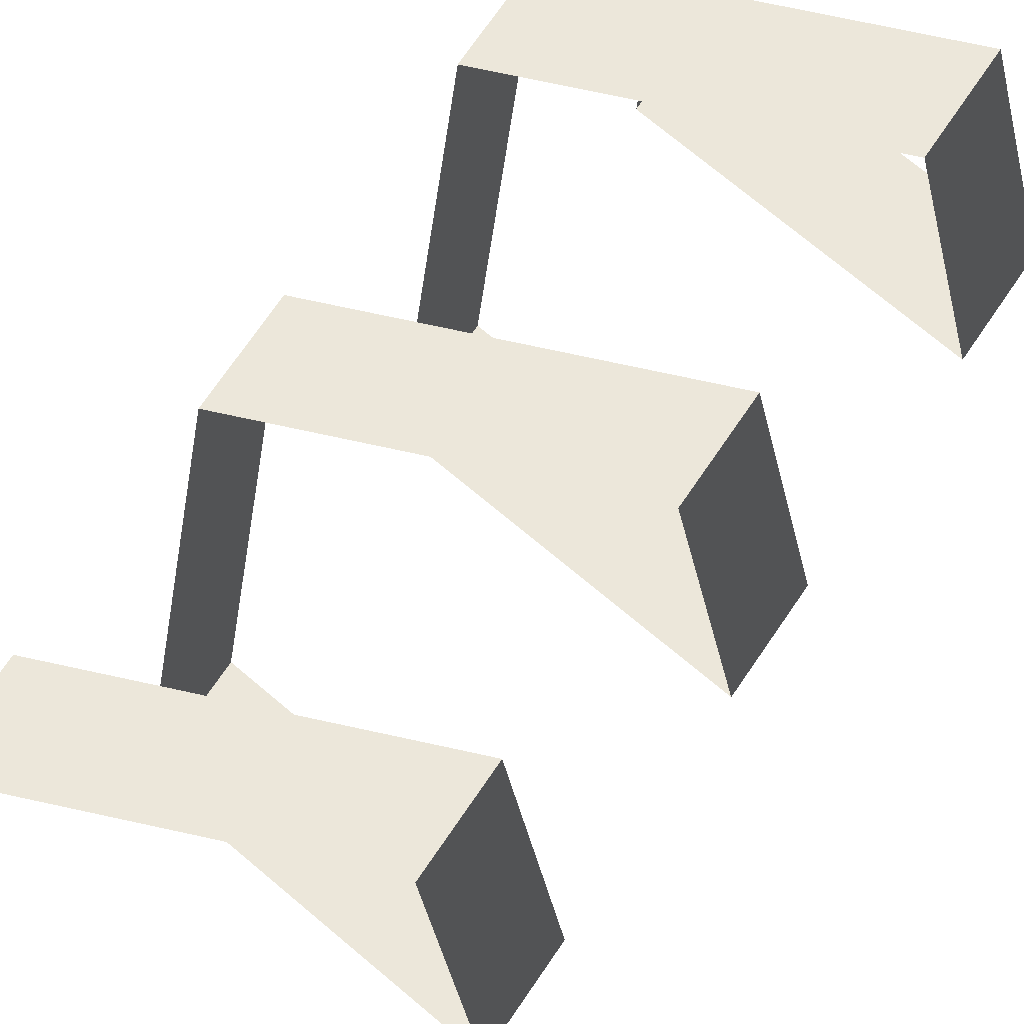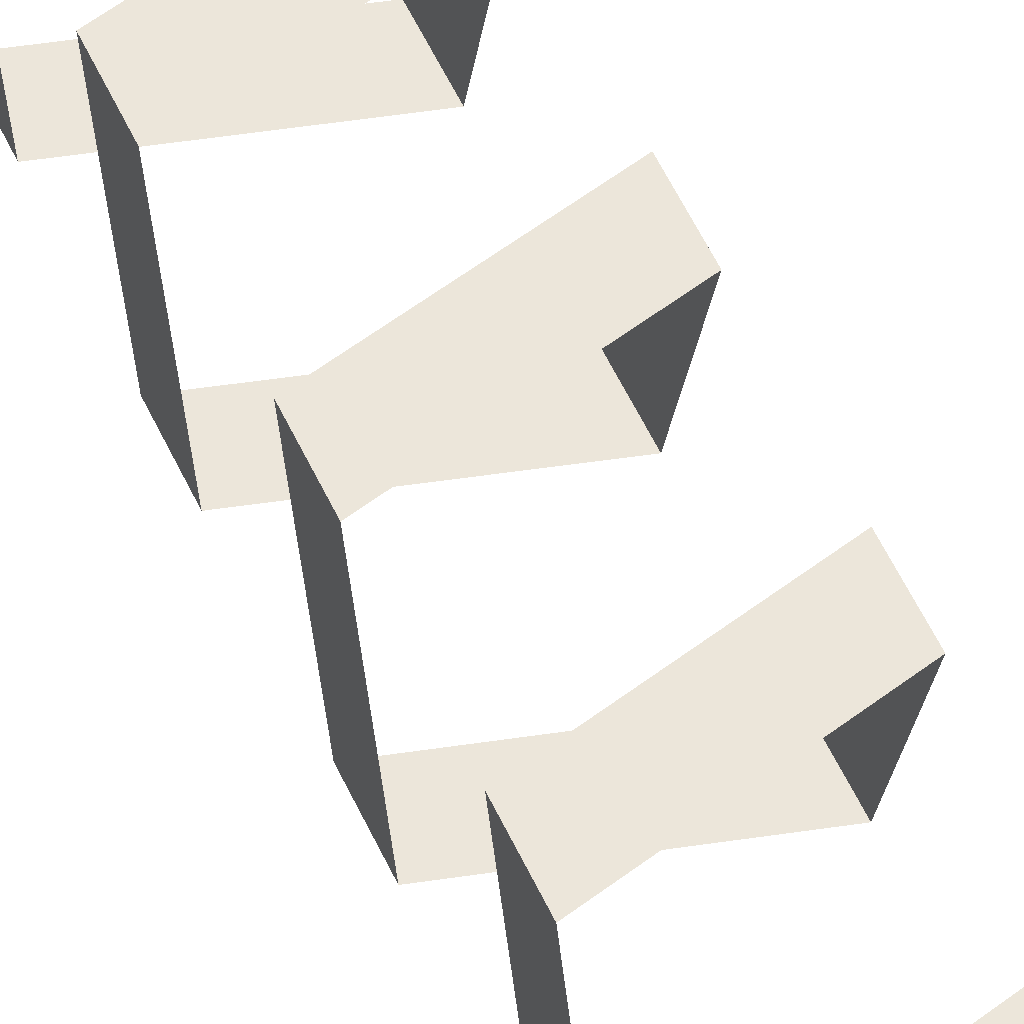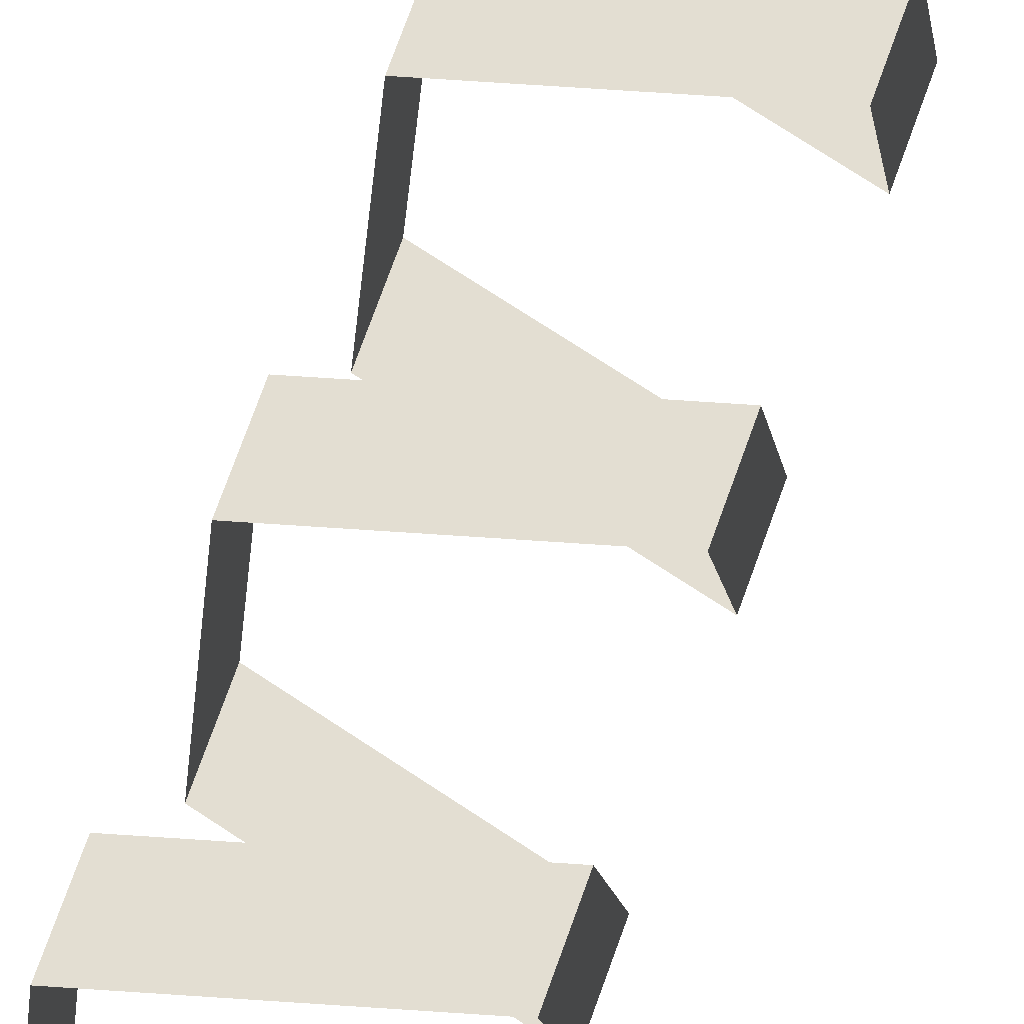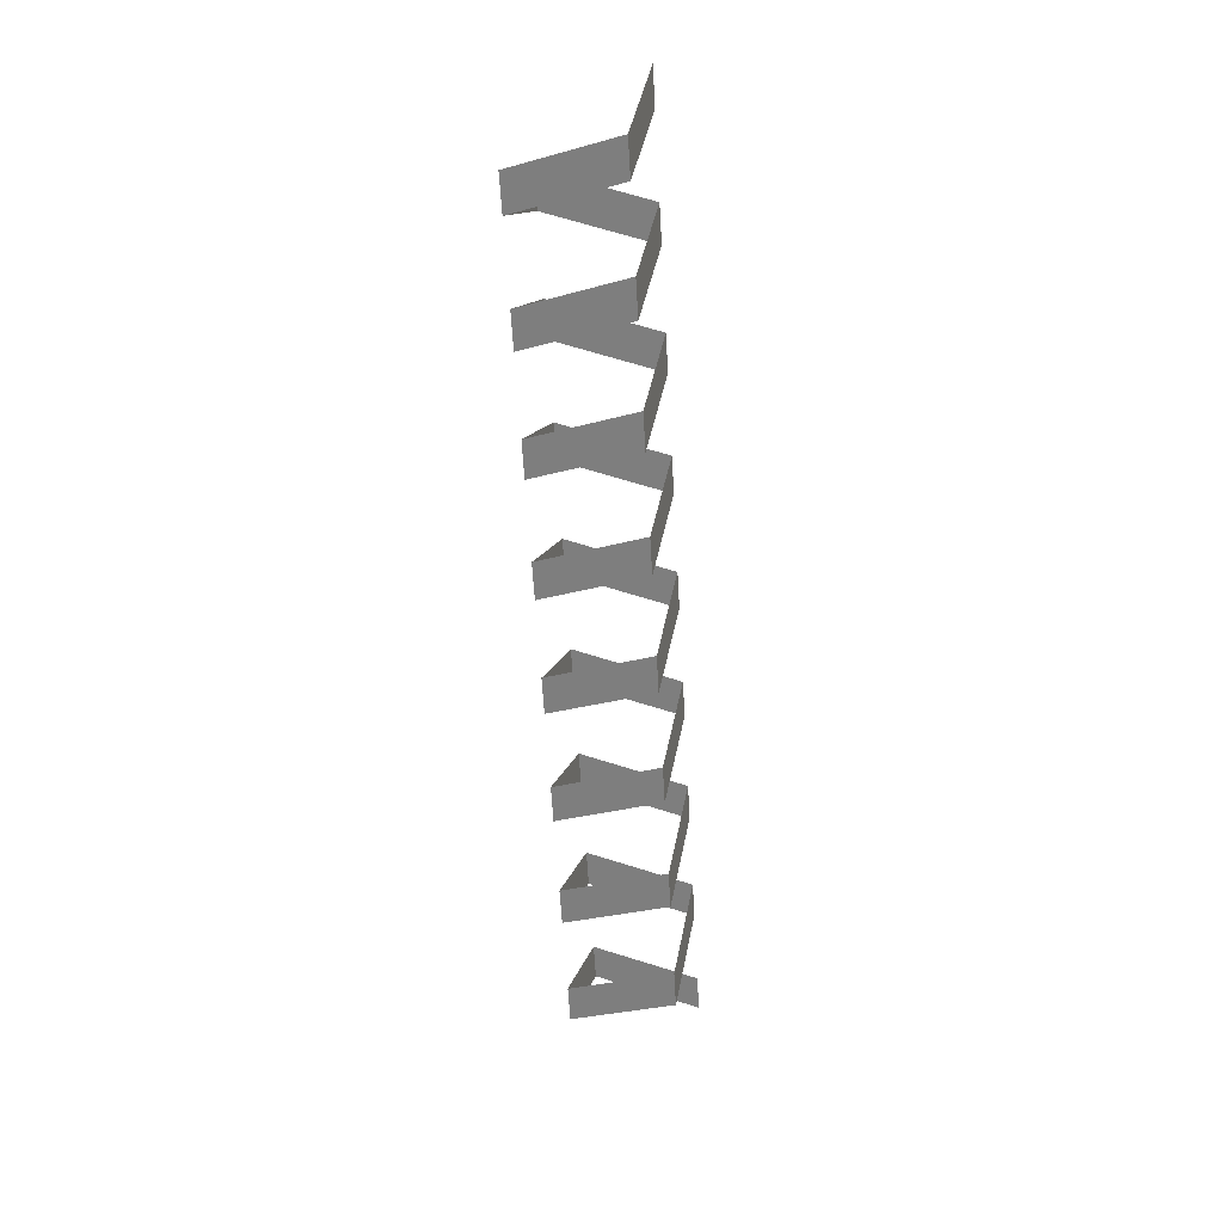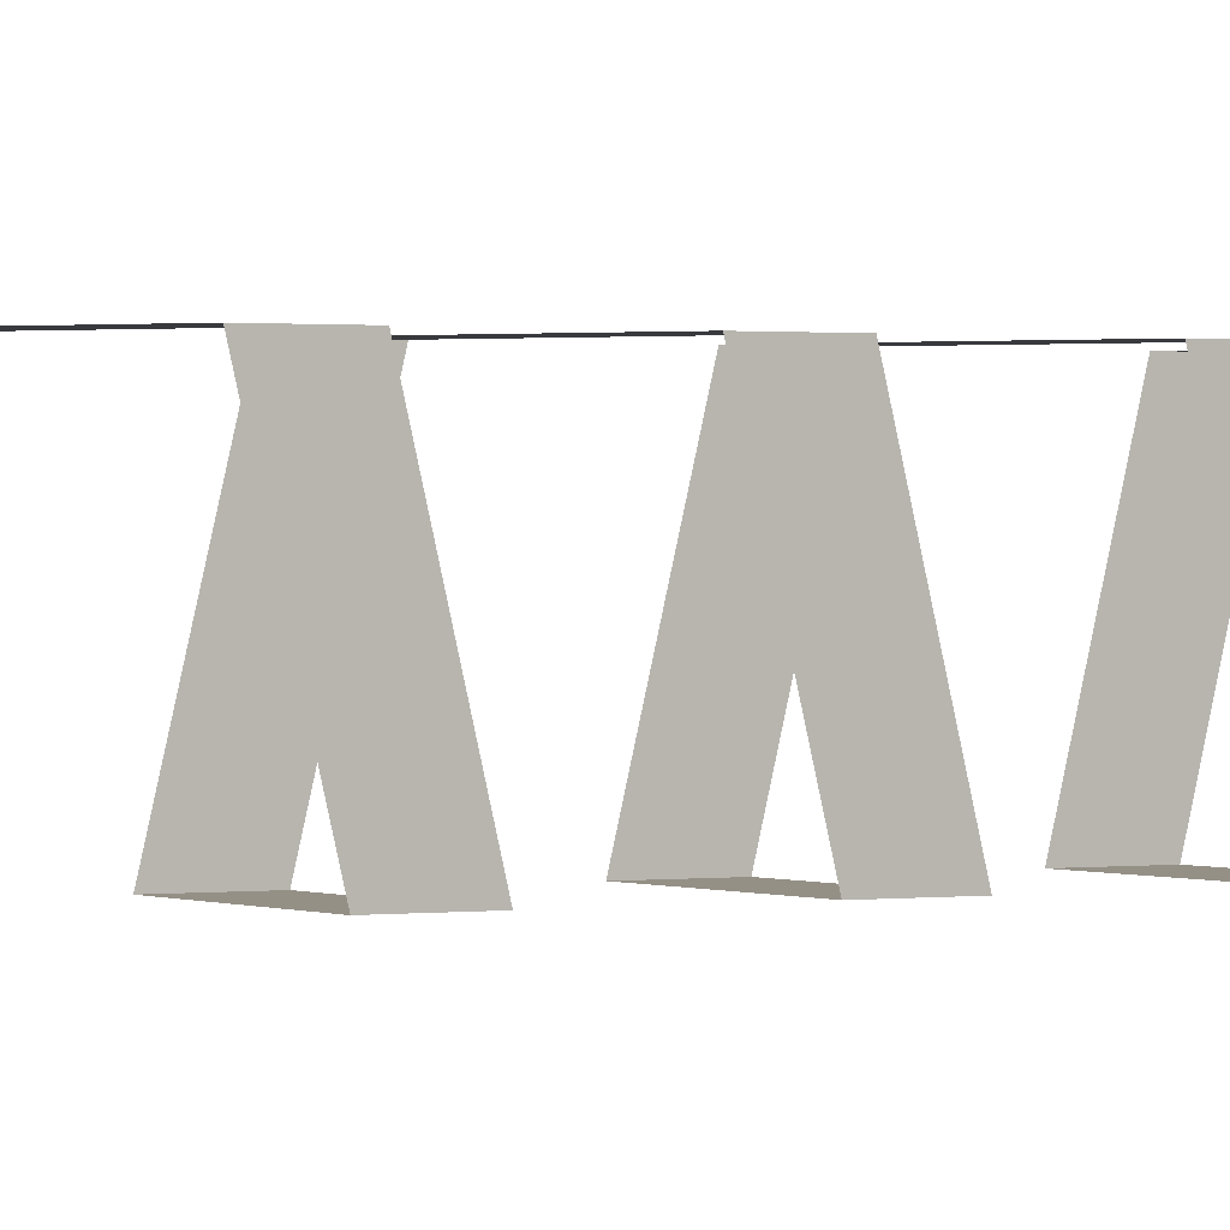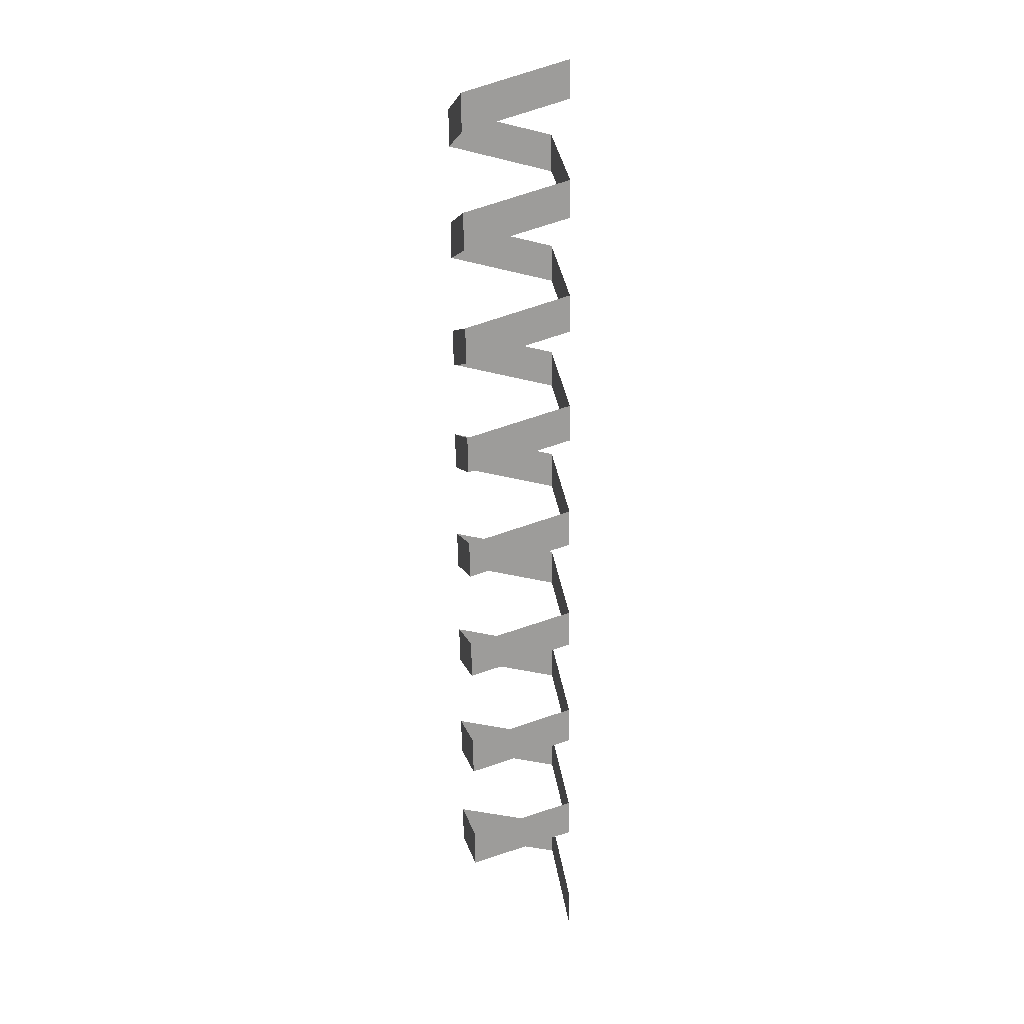
<metadata>
{"format":"obj","ext":"obj","renderer":"f3d","projection":"perspective","resolution":1024,"background":"white","views":[{"elev":53.0,"azim":26.4,"up":"+Y"},{"elev":54.3,"azim":152.4,"up":"+Y"},{"elev":67.5,"azim":15.7,"up":"+Y"},{"elev":28.4,"azim":12.2,"up":"+Z"},{"elev":0.5,"azim":47.7,"up":"+Y"},{"elev":23.5,"azim":81.2,"up":"+Z"}]}
</metadata>
<code>
v -1.81 1.245 -1.118
v -1.804 1.245 -1.223
v -1.807 1.095 -1.159
v -1.801 1.095 -1.264
v -1.805 0.9445 -1.199
v -1.799 0.9445 -1.304
v -1.805 0.9445 -1.199
v -1.799 0.9445 -1.304
v -2.1 0.9445 -1.298
v -2.093 0.9445 -1.403
v -2.1 0.9445 -1.298
v -2.093 0.9445 -1.403
v -2.095 1.245 -1.38
v -2.089 1.245 -1.485
v -2.095 1.245 -1.38
v -2.089 1.245 -1.485
v -1.943 1.245 -1.411
v -1.936 1.245 -1.516
v -1.791 1.245 -1.443
v -1.784 1.245 -1.548
v -1.791 1.245 -1.443
v -1.784 1.245 -1.548
v -1.788 1.095 -1.483
v -1.782 1.095 -1.588
v -1.786 0.9445 -1.523
v -1.779 0.9445 -1.628
v -1.786 0.9445 -1.523
v -1.779 0.9445 -1.628
v -2.08 0.9445 -1.623
v -2.074 0.9445 -1.728
v -2.08 0.9445 -1.623
v -2.074 0.9445 -1.728
v -2.078 1.095 -1.664
v -2.072 1.095 -1.769
v -2.075 1.245 -1.705
v -2.069 1.245 -1.81
v -2.075 1.245 -1.705
v -2.069 1.245 -1.81
v -1.771 1.245 -1.768
v -1.768 1.245 -1.821
v -1.765 1.245 -1.873
v -1.849 1.245 -0.4675
v -1.842 1.245 -0.5726
v -1.844 0.9445 -0.5488
v -1.837 0.9445 -0.6539
v -1.844 0.9445 -0.5488
v -1.837 0.9445 -0.6539
v -1.991 0.9445 -0.5984
v -1.985 0.9445 -0.7034
v -2.138 0.9445 -0.6479
v -2.132 0.9445 -0.753
v -2.138 0.9445 -0.6479
v -2.132 0.9445 -0.753
v -2.136 1.095 -0.6886
v -2.13 1.095 -0.7936
v -2.134 1.245 -0.7292
v -2.127 1.245 -0.8343
v -2.134 1.245 -0.7292
v -2.127 1.245 -0.8343
v -1.981 1.245 -0.761
v -1.975 1.245 -0.866
v -1.829 1.245 -0.7927
v -1.823 1.245 -0.8978
v -1.829 1.245 -0.7927
v -1.823 1.245 -0.8978
v -1.824 0.9445 -0.8729
v -1.818 0.9445 -0.9779
v -1.824 0.9445 -0.8729
v -1.818 0.9445 -0.9779
v -2.119 0.9445 -0.9731
v -2.113 0.9445 -1.078
v -2.119 0.9445 -0.9731
v -2.113 0.9445 -1.078
v -2.117 1.095 -1.014
v -2.11 1.095 -1.119
v -2.114 1.245 -1.054
v -2.108 1.245 -1.159
v -2.114 1.245 -1.054
v -2.108 1.245 -1.159
v -1.962 1.245 -1.086
v -1.956 1.245 -1.191
v -1.81 1.245 -1.118
v -1.804 1.245 -1.223
v -1.887 1.245 0.1828
v -1.881 1.245 0.07774
v -1.882 0.9445 0.1015
v -1.876 0.9445 -0.003552
v -1.882 0.9445 0.1015
v -1.876 0.9445 -0.003552
v -2.03 0.9445 0.05195
v -2.024 0.9445 -0.05311
v -2.177 0.9445 0.002389
v -2.171 0.9445 -0.1027
v -2.177 0.9445 0.002389
v -2.171 0.9445 -0.1027
v -2.175 1.095 -0.03826
v -2.168 1.095 -0.1433
v -2.172 1.245 -0.0789
v -2.166 1.245 -0.184
v -2.172 1.245 -0.0789
v -2.166 1.245 -0.184
v -2.02 1.245 -0.1106
v -2.014 1.245 -0.2157
v -1.868 1.245 -0.1424
v -1.862 1.245 -0.2474
v -1.868 1.245 -0.1424
v -1.862 1.245 -0.2474
v -1.863 0.9445 -0.2226
v -1.857 0.9445 -0.3276
v -1.863 0.9445 -0.2226
v -1.857 0.9445 -0.3276
v -2.01 0.9445 -0.2727
v -2.004 0.9445 -0.3777
v -2.158 0.9445 -0.3228
v -2.151 0.9445 -0.4278
v -2.158 0.9445 -0.3228
v -2.151 0.9445 -0.4278
v -2.153 1.245 -0.4041
v -2.147 1.245 -0.5091
v -2.153 1.245 -0.4041
v -2.147 1.245 -0.5091
v -2.001 1.245 -0.4358
v -1.994 1.245 -0.5409
v -1.849 1.245 -0.4675
v -1.842 1.245 -0.5726
v -1.926 1.245 0.8331
v -1.923 1.245 0.7806
v -1.92 1.245 0.7281
v -1.924 1.095 0.7925
v -1.92 1.095 0.7399
v -1.917 1.095 0.6874
v -1.921 0.9445 0.7518
v -1.915 0.9445 0.6468
v -1.921 0.9445 0.7518
v -1.915 0.9445 0.6468
v -2.216 0.9445 0.6527
v -2.21 0.9445 0.5477
v -2.216 0.9445 0.6527
v -2.21 0.9445 0.5477
v -2.213 1.095 0.6121
v -2.207 1.095 0.507
v -2.211 1.245 0.5714
v -2.205 1.245 0.4664
v -2.211 1.245 0.5714
v -2.205 1.245 0.4664
v -2.059 1.245 0.5397
v -2.053 1.245 0.4346
v -1.907 1.245 0.508
v -1.9 1.245 0.4029
v -1.907 1.245 0.508
v -1.9 1.245 0.4029
v -1.902 0.9445 0.4278
v -1.896 0.9445 0.3227
v -1.902 0.9445 0.4278
v -1.896 0.9445 0.3227
v -2.049 0.9445 0.3777
v -2.043 0.9445 0.2726
v -2.196 0.9445 0.3276
v -2.19 0.9445 0.2225
v -2.196 0.9445 0.3276
v -2.19 0.9445 0.2225
v -2.194 1.095 0.2869
v -2.188 1.095 0.1819
v -2.192 1.245 0.2463
v -2.185 1.245 0.1412
v -2.192 1.245 0.2463
v -2.185 1.245 0.1412
v -2.039 1.245 0.2145
v -2.033 1.245 0.1095
v -1.887 1.245 0.1828
v -1.881 1.245 0.07774
f 2 1 3 4
f 5 6 4 3
f 8 7 9 10
f 12 11 13 14
f 16 15 17 18
f 19 20 18 17
f 22 21 23 24
f 25 26 24 23
f 28 27 29 30
f 32 31 33 34
f 35 36 34 33
f 40 38 37
f 37 39 40
f 38 40 41
f 43 42 44 45
f 47 46 48 49
f 50 51 49 48
f 53 52 54 55
f 56 57 55 54
f 59 58 60 61
f 62 63 61 60
f 65 64 66 67
f 69 68 70 71
f 73 72 74 75
f 76 77 75 74
f 79 78 80 81
f 82 83 81 80
f 85 84 86 87
f 89 88 90 91
f 92 93 91 90
f 95 94 96 97
f 98 99 97 96
f 101 100 102 103
f 104 105 103 102
f 107 106 108 109
f 111 110 112 113
f 114 115 113 112
f 117 116 118 119
f 121 120 122 123
f 124 125 123 122
f 130 127 126 129
f 131 128 127 130
f 132 130 129
f 131 130 133
f 132 133 130
f 135 134 136 137
f 139 138 140 141
f 142 143 141 140
f 145 144 146 147
f 148 149 147 146
f 151 150 152 153
f 155 154 156 157
f 158 159 157 156
f 161 160 162 163
f 164 165 163 162
f 167 166 168 169
f 170 171 169 168

</code>
